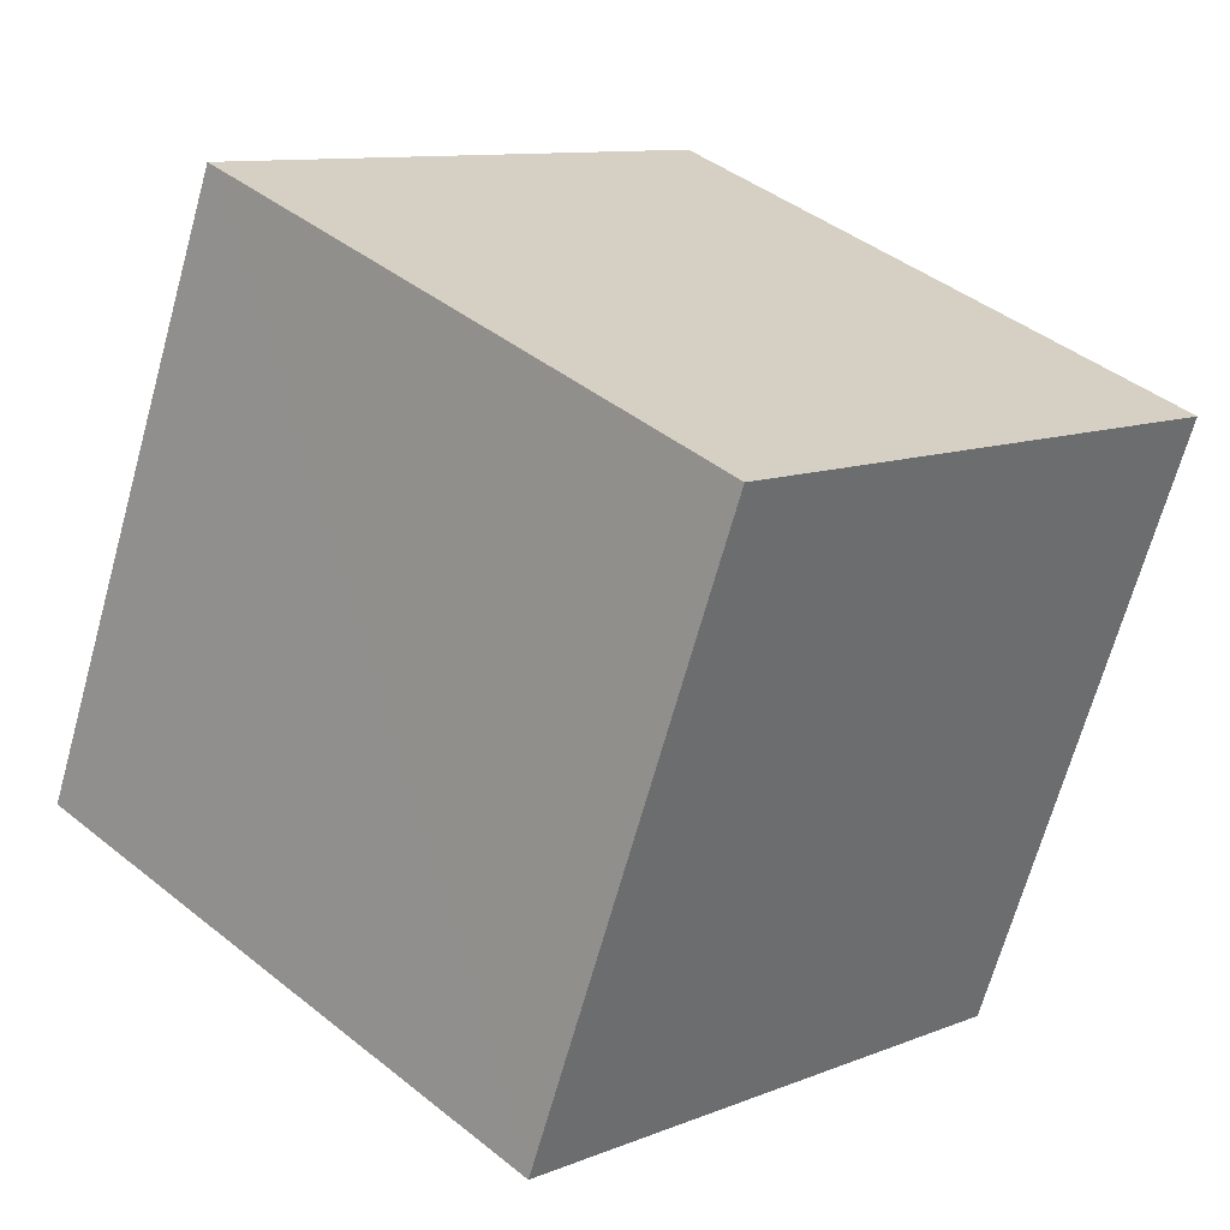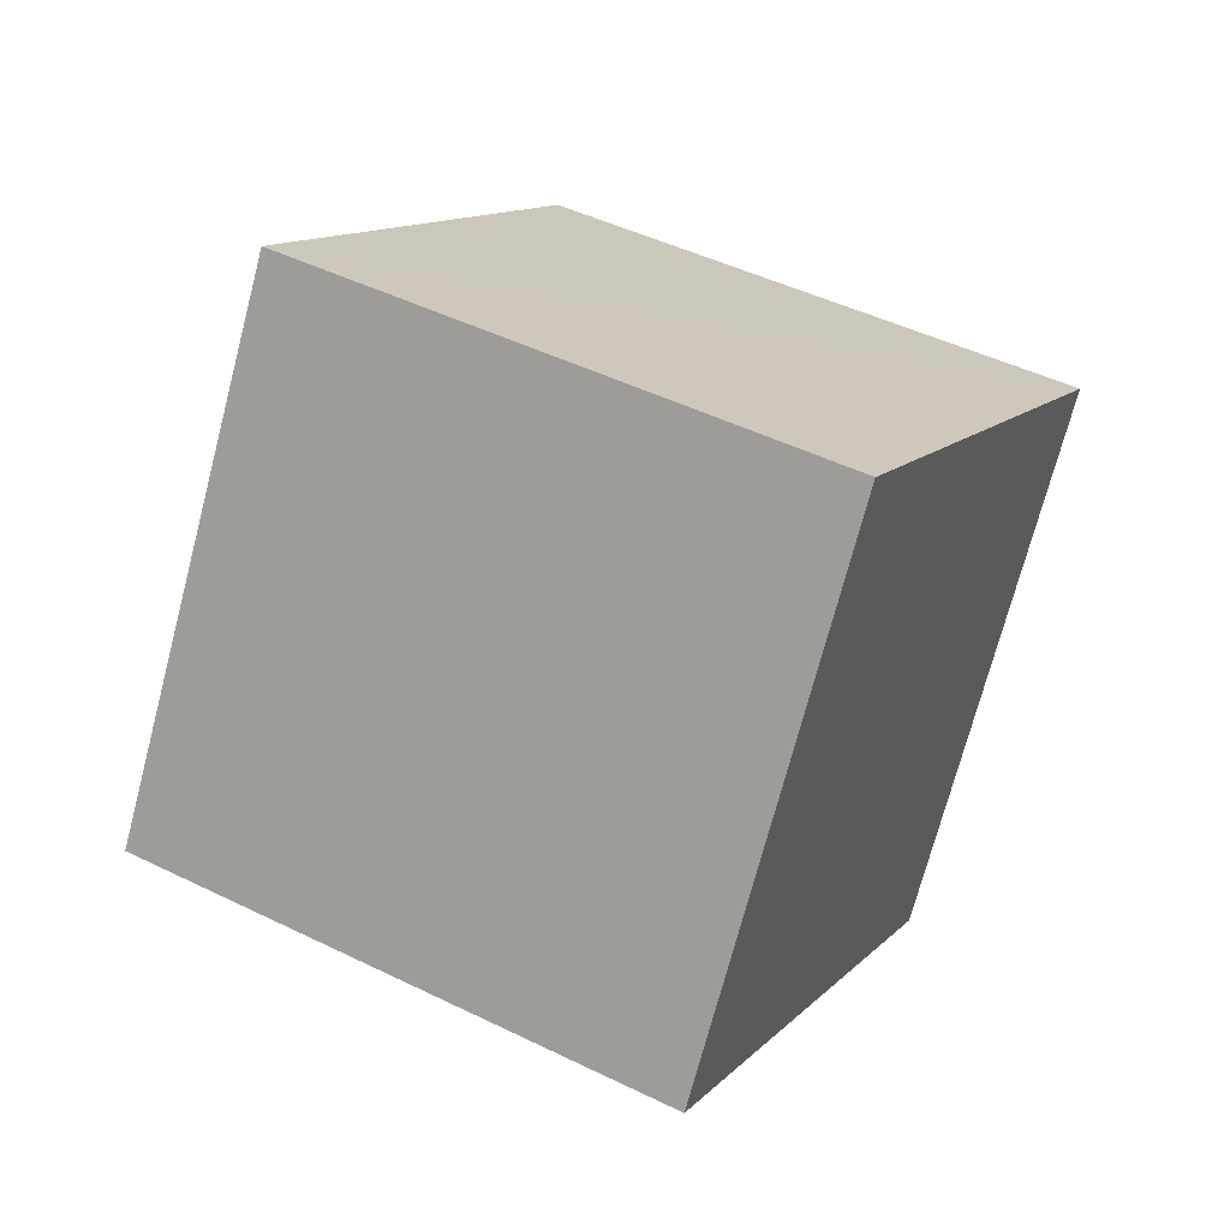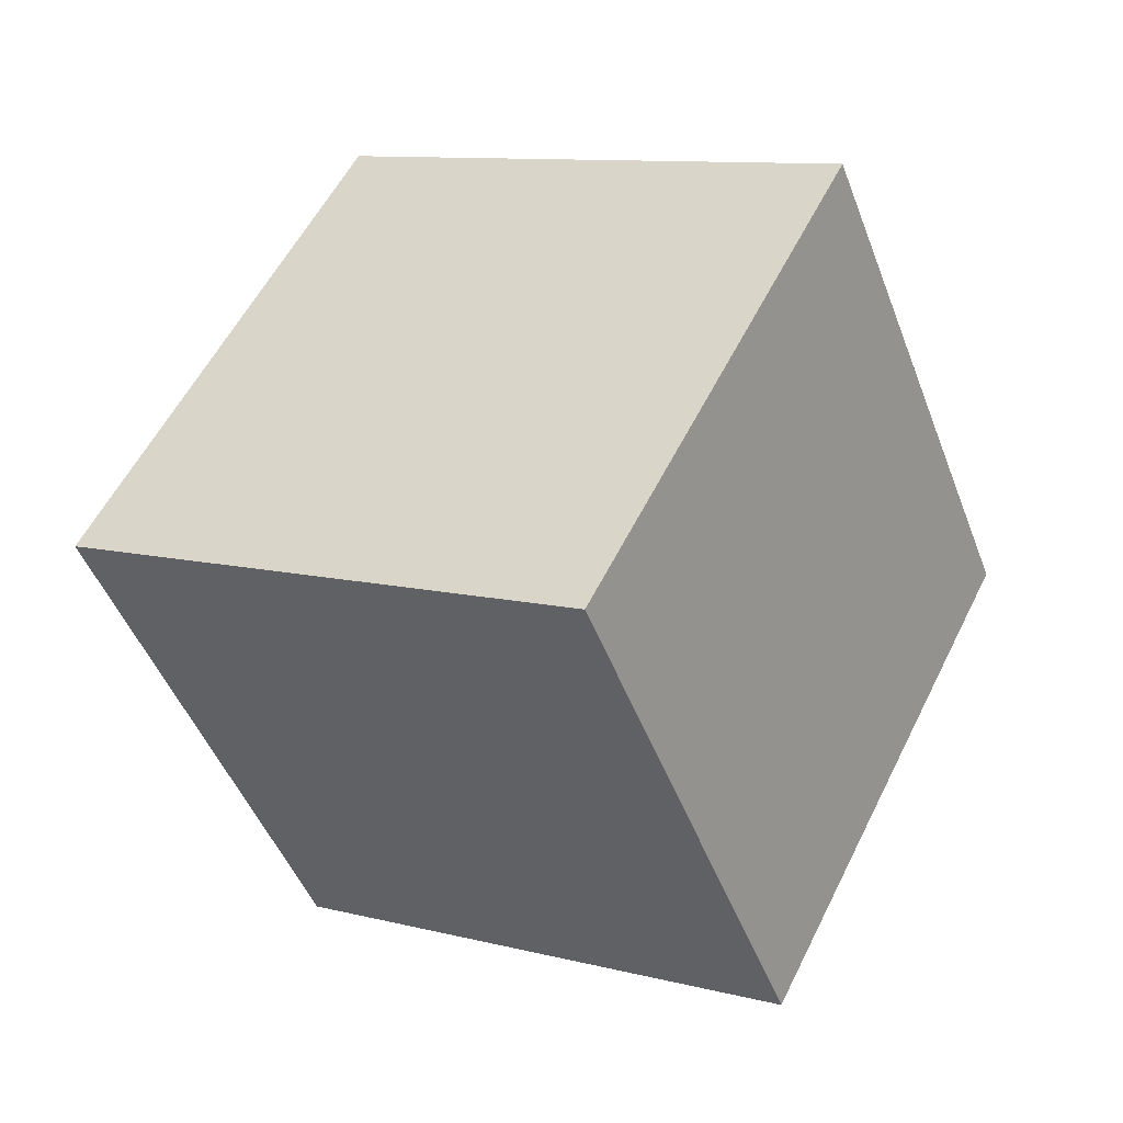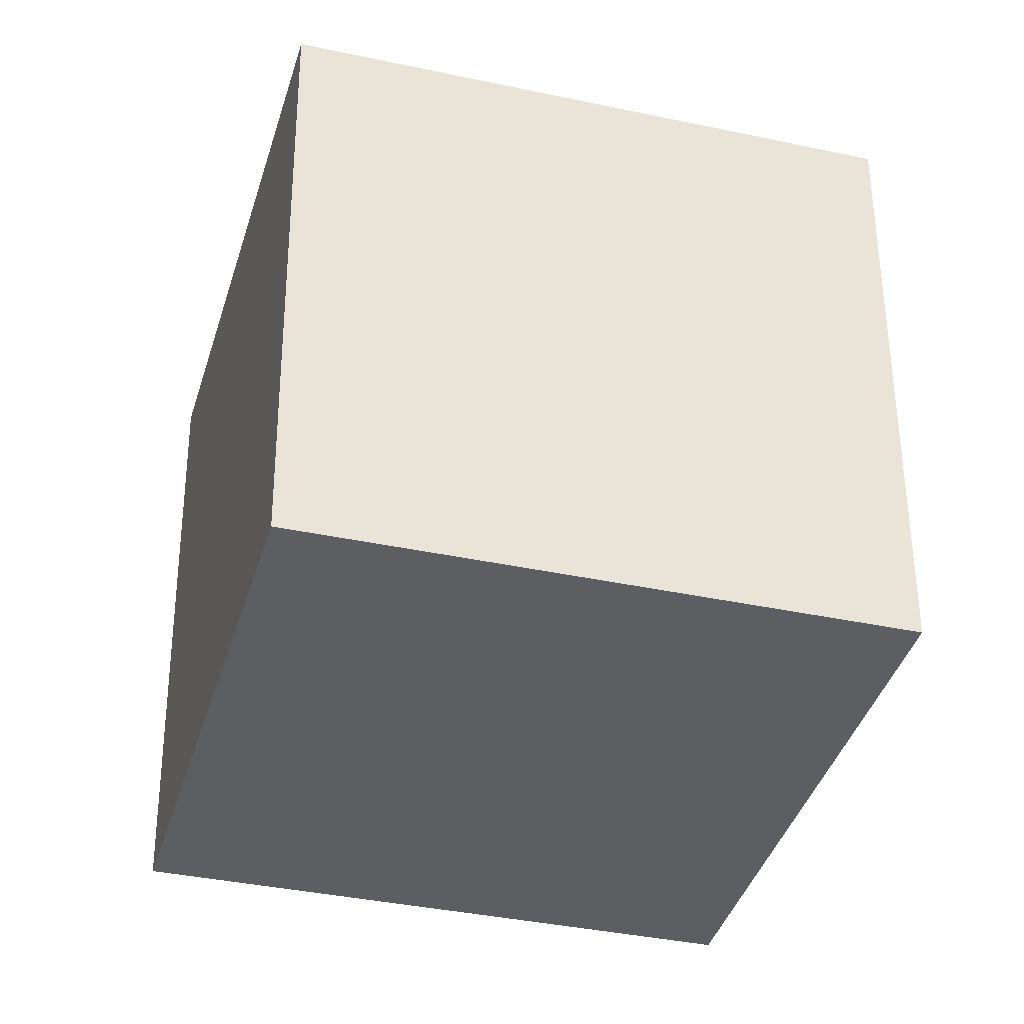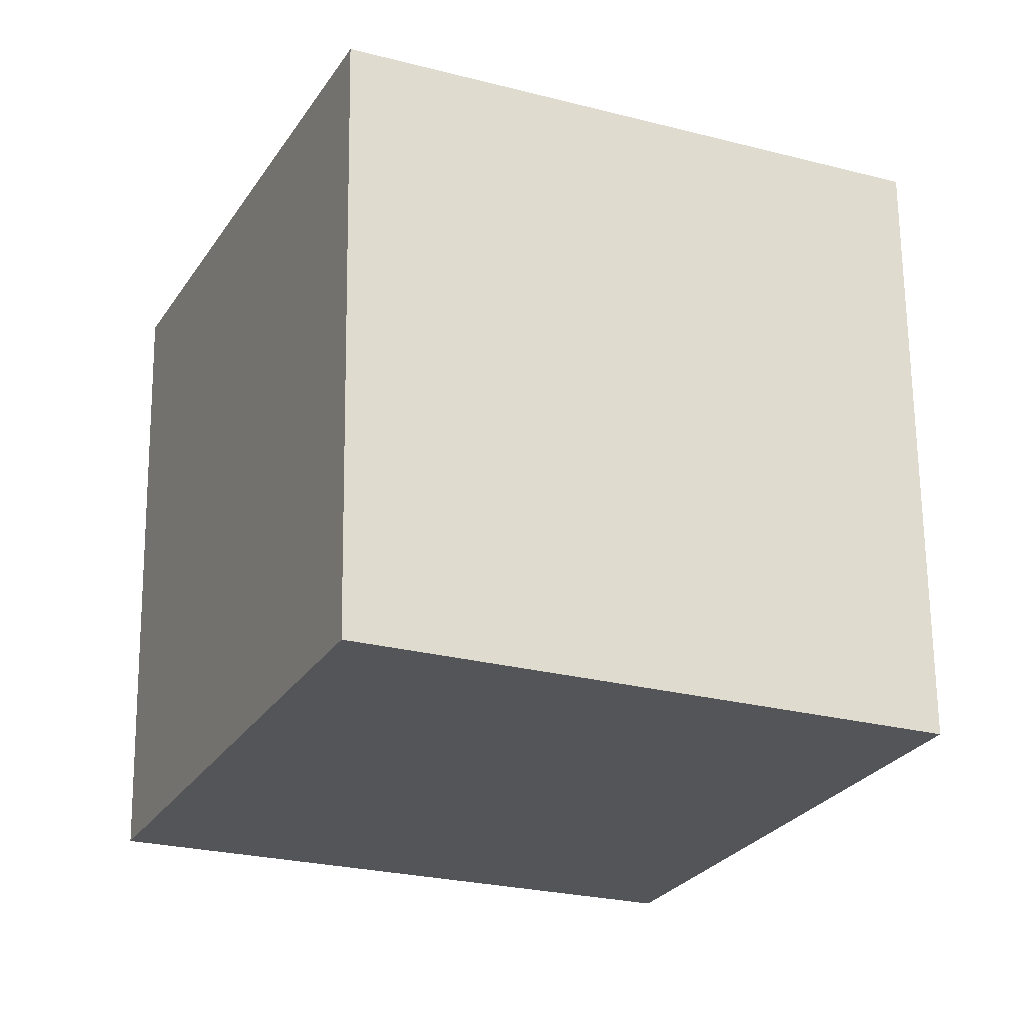
<metadata>
{"format":"obj","ext":"obj","renderer":"f3d","projection":"perspective","resolution":1024,"background":"white","views":[{"elev":30.3,"azim":68.4,"up":"+Z"},{"elev":-6.6,"azim":-154.6,"up":"+Y"},{"elev":-21.7,"azim":118.6,"up":"+Y"},{"elev":46.0,"azim":112.9,"up":"+Z"},{"elev":-7.7,"azim":-0.5,"up":"+Z"}]}
</metadata>
<code>
v  1.751  1.979  0.8997
v  2.158  1.106  1.168
v  2.149  1.394  2.127
v  1.744  2.267  1.86
v  0.8361  1.587  1.009
v  1.244  0.7131  1.281
v  1.234  1.003  2.238
v  0.8274  1.877  1.969
f 3 1 2
f 5 7 6
f 1 3 4
f 1 6 2
f 7 5 8
f 2 7 3
f 6 1 5
f 3 8 4
f 7 2 6
f 1 8 5
f 8 3 7
f 8 1 4

</code>
